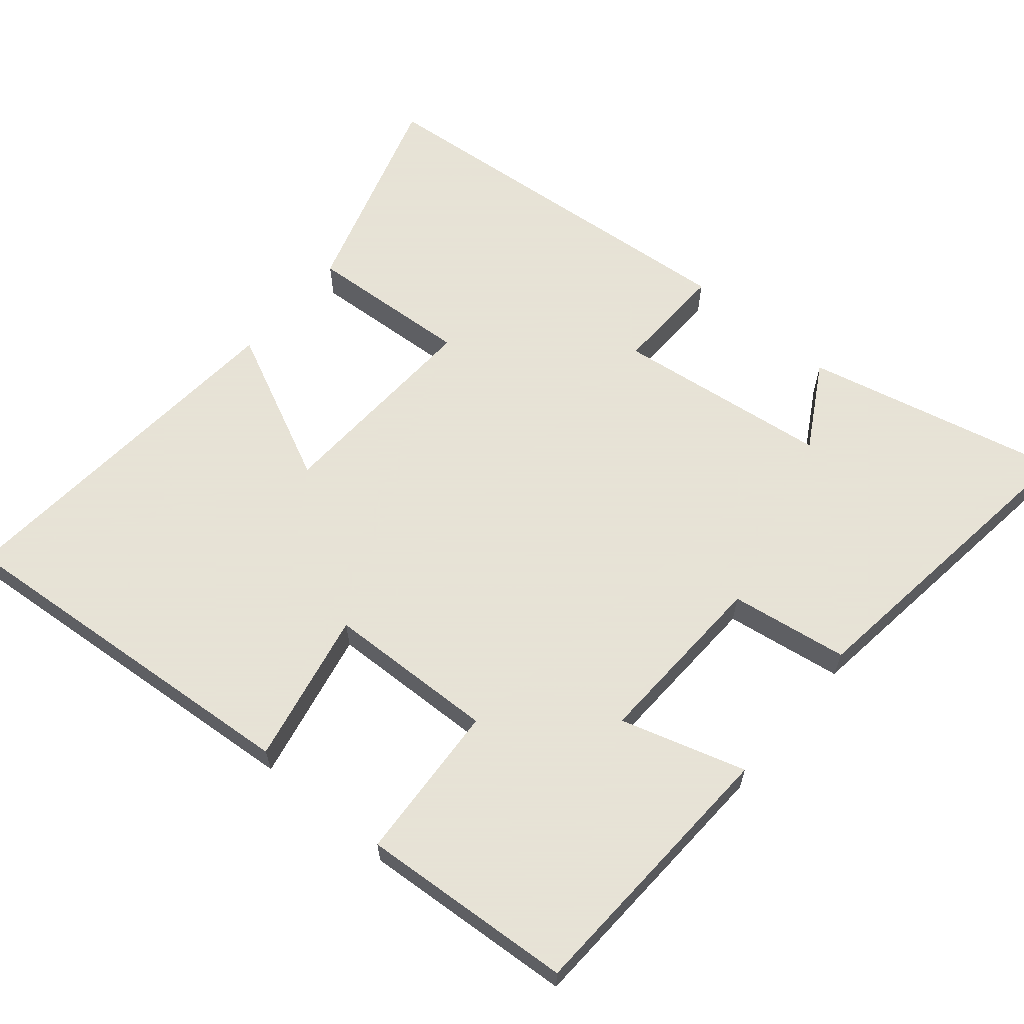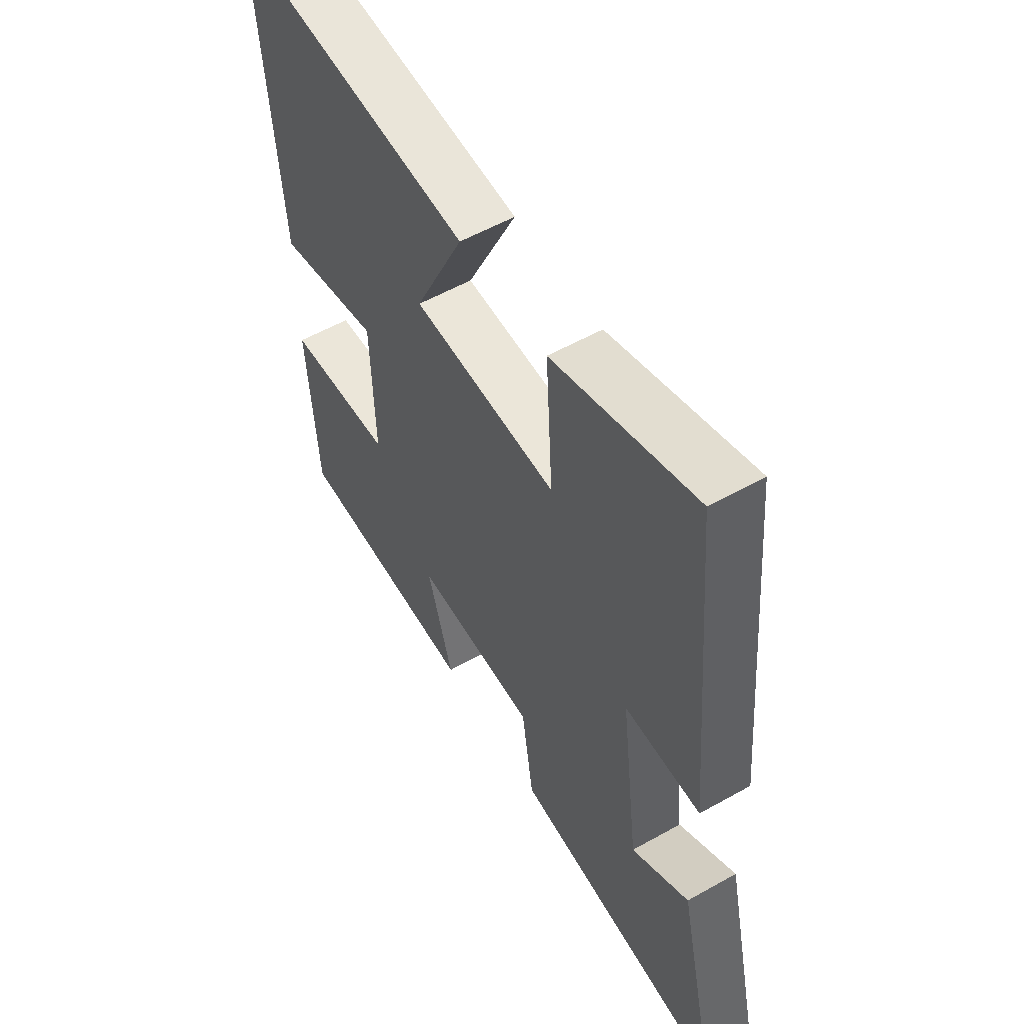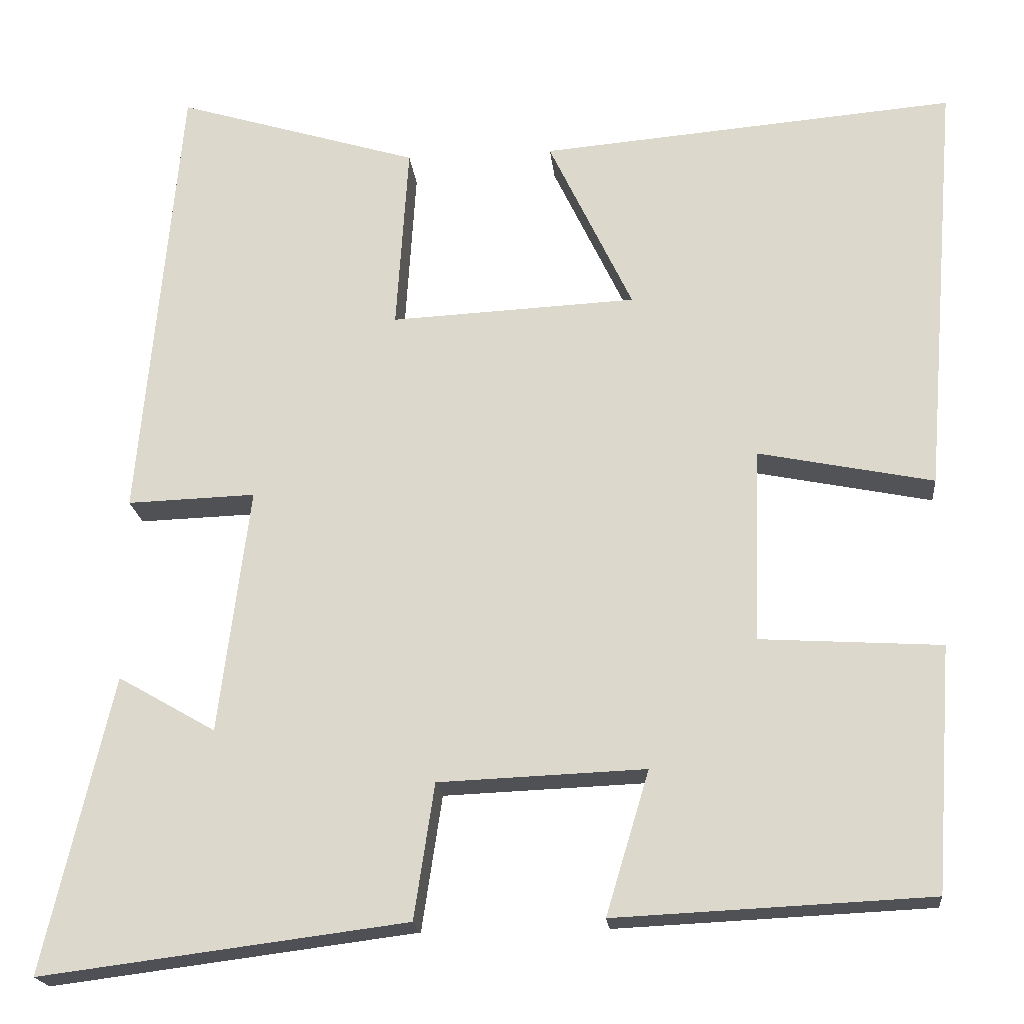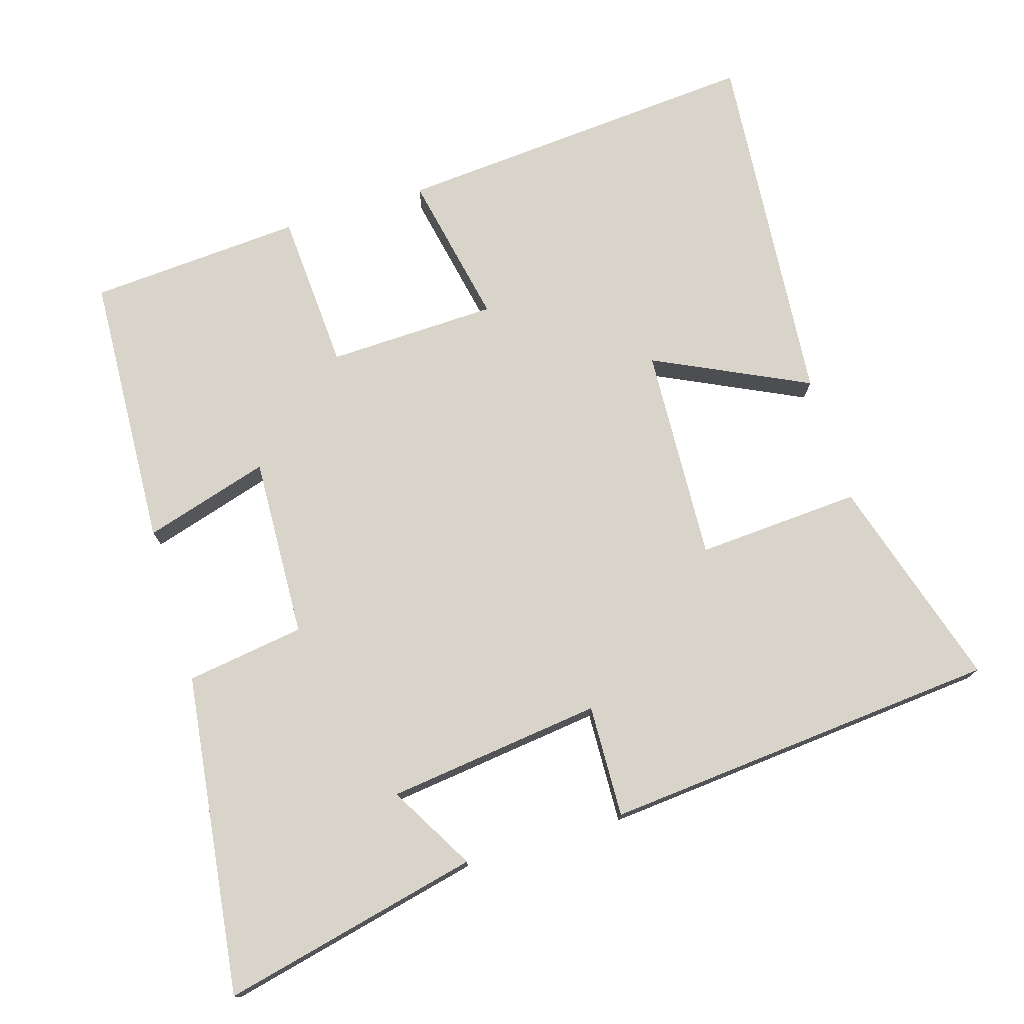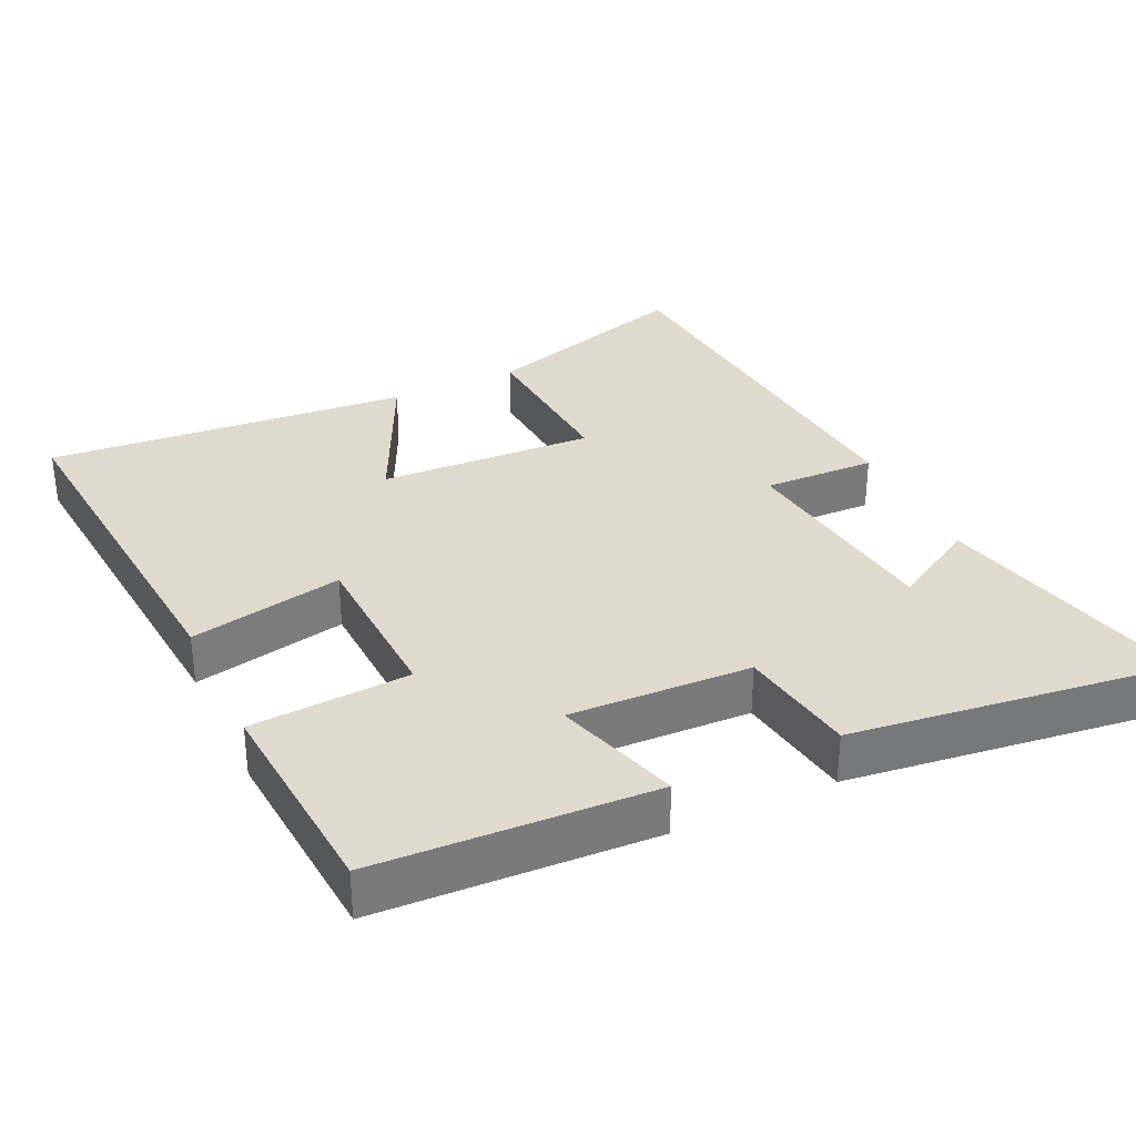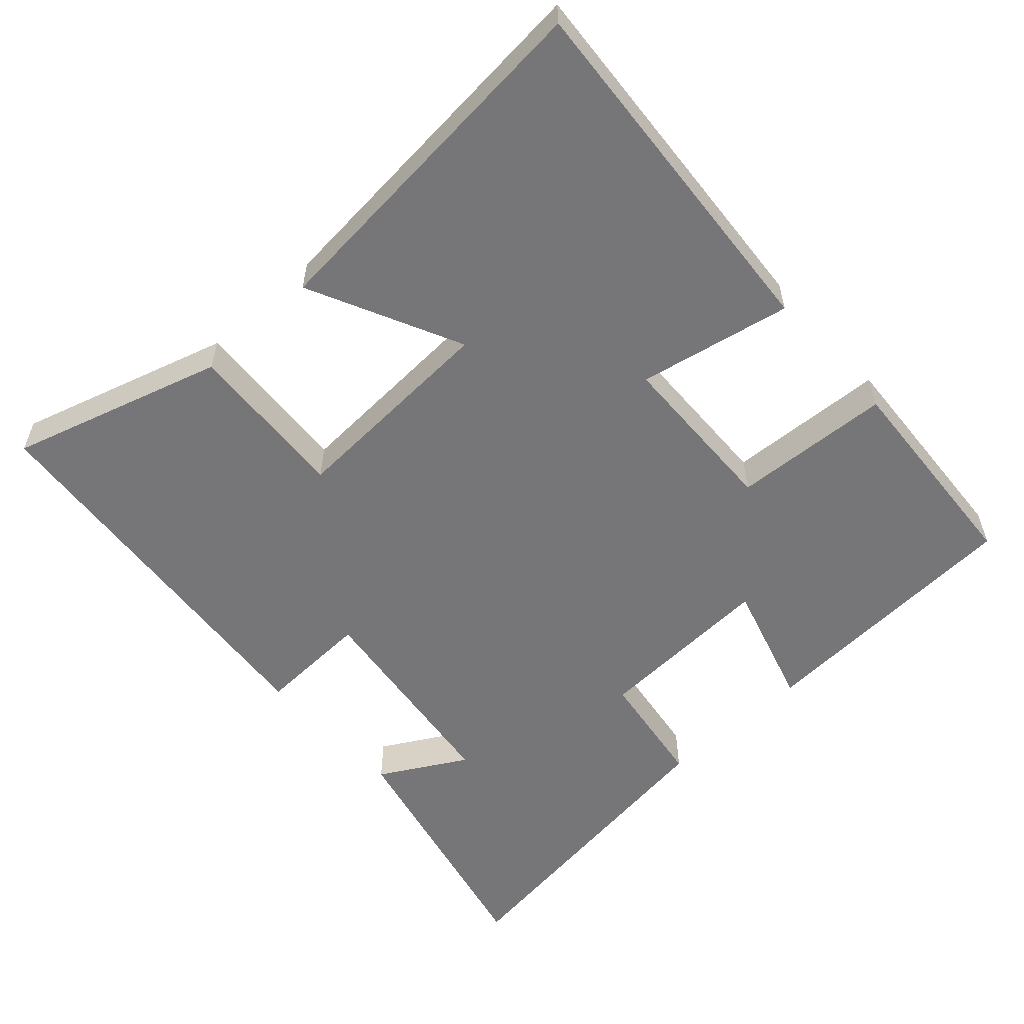
<metadata>
{"format":"obj","ext":"obj","renderer":"f3d","projection":"perspective","resolution":1024,"background":"white","views":[{"elev":62.8,"azim":130.1,"up":"+Y"},{"elev":55.6,"azim":-120.7,"up":"+Z"},{"elev":-19.7,"azim":5.8,"up":"+Z"},{"elev":75.4,"azim":-106.8,"up":"+Y"},{"elev":32.9,"azim":154.7,"up":"+Y"},{"elev":-56.9,"azim":42.6,"up":"+Y"}]}
</metadata>
<code>
v 0.542 0.07 0.542
v 0.5 0.07 0.026
v 0.285 0.07 0.07
v 0.277 0.07 -0.168
v 0.5 0.07 -0.182
v 0.479 0.07 -0.482
v 0.092 0.07 -0.5
v 0.145 0.07 -0.324
v -0.109 0.07 -0.334
v -0.134 0.07 -0.5
v -0.584 0.07 -0.557
v -0.5 0.07 -0.194
v -0.38 0.07 -0.263
v -0.342 0.07 0.039
v -0.5 0.07 0.034
v -0.45 0.07 0.591
v -0.152 0.07 0.5
v -0.167 0.07 0.27
v 0.135 0.07 0.284
v 0.032 0.07 0.5
v 0.542 0 0.542
v 0.5 0 0.026
v 0.285 0 0.07
v 0.277 0 -0.168
v 0.5 0 -0.182
v 0.479 0 -0.482
v 0.092 0 -0.5
v 0.145 0 -0.324
v -0.109 0 -0.334
v -0.134 0 -0.5
v -0.584 0 -0.557
v -0.5 0 -0.194
v -0.38 0 -0.263
v -0.342 0 0.039
v -0.5 0 0.034
v -0.45 0 0.591
v -0.152 0 0.5
v -0.167 0 0.27
v 0.135 0 0.284
v 0.032 0 0.5
f 19 20 1 2
f 18 19 2 3
f 15 16 17 18
f 14 15 18 3
f 13 14 3 4
f 10 11 12 13
f 9 10 13
f 8 9 13 4
f 6 7 8
f 4 5 6 8
f 22 21 40 39
f 23 22 39 38
f 38 37 36 35
f 23 38 35 34
f 24 23 34 33
f 33 32 31 30
f 33 30 29
f 24 33 29 28
f 28 27 26
f 28 26 25 24
f 1 21 22 2
f 2 22 23 3
f 3 23 24 4
f 4 24 25 5
f 5 25 26 6
f 6 26 27 7
f 7 27 28 8
f 8 28 29 9
f 9 29 30 10
f 10 30 31 11
f 11 31 32 12
f 12 32 33 13
f 13 33 34 14
f 14 34 35 15
f 15 35 36 16
f 16 36 37 17
f 17 37 38 18
f 18 38 39 19
f 19 39 40 20
f 20 40 21 1

</code>
